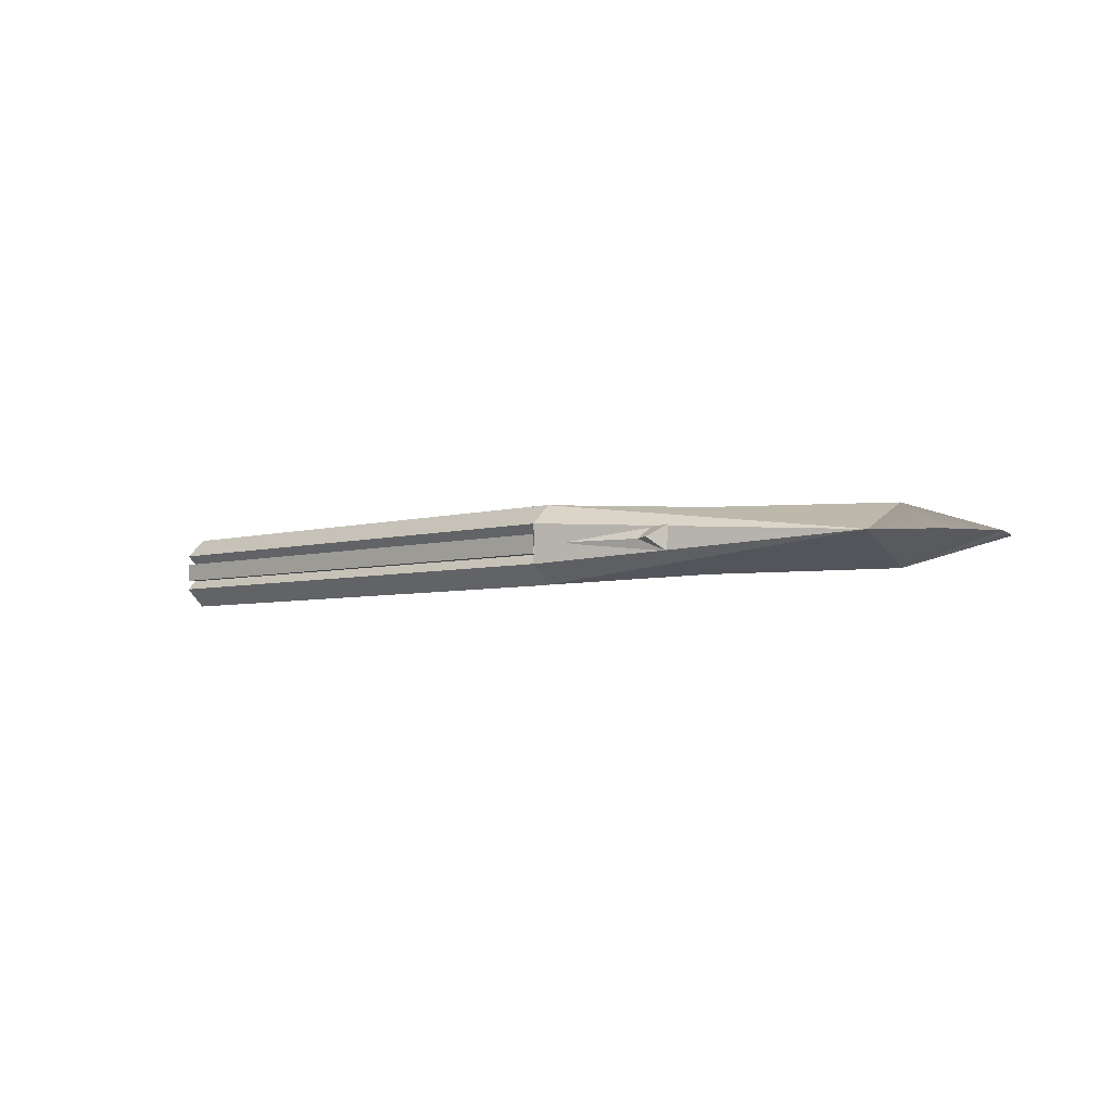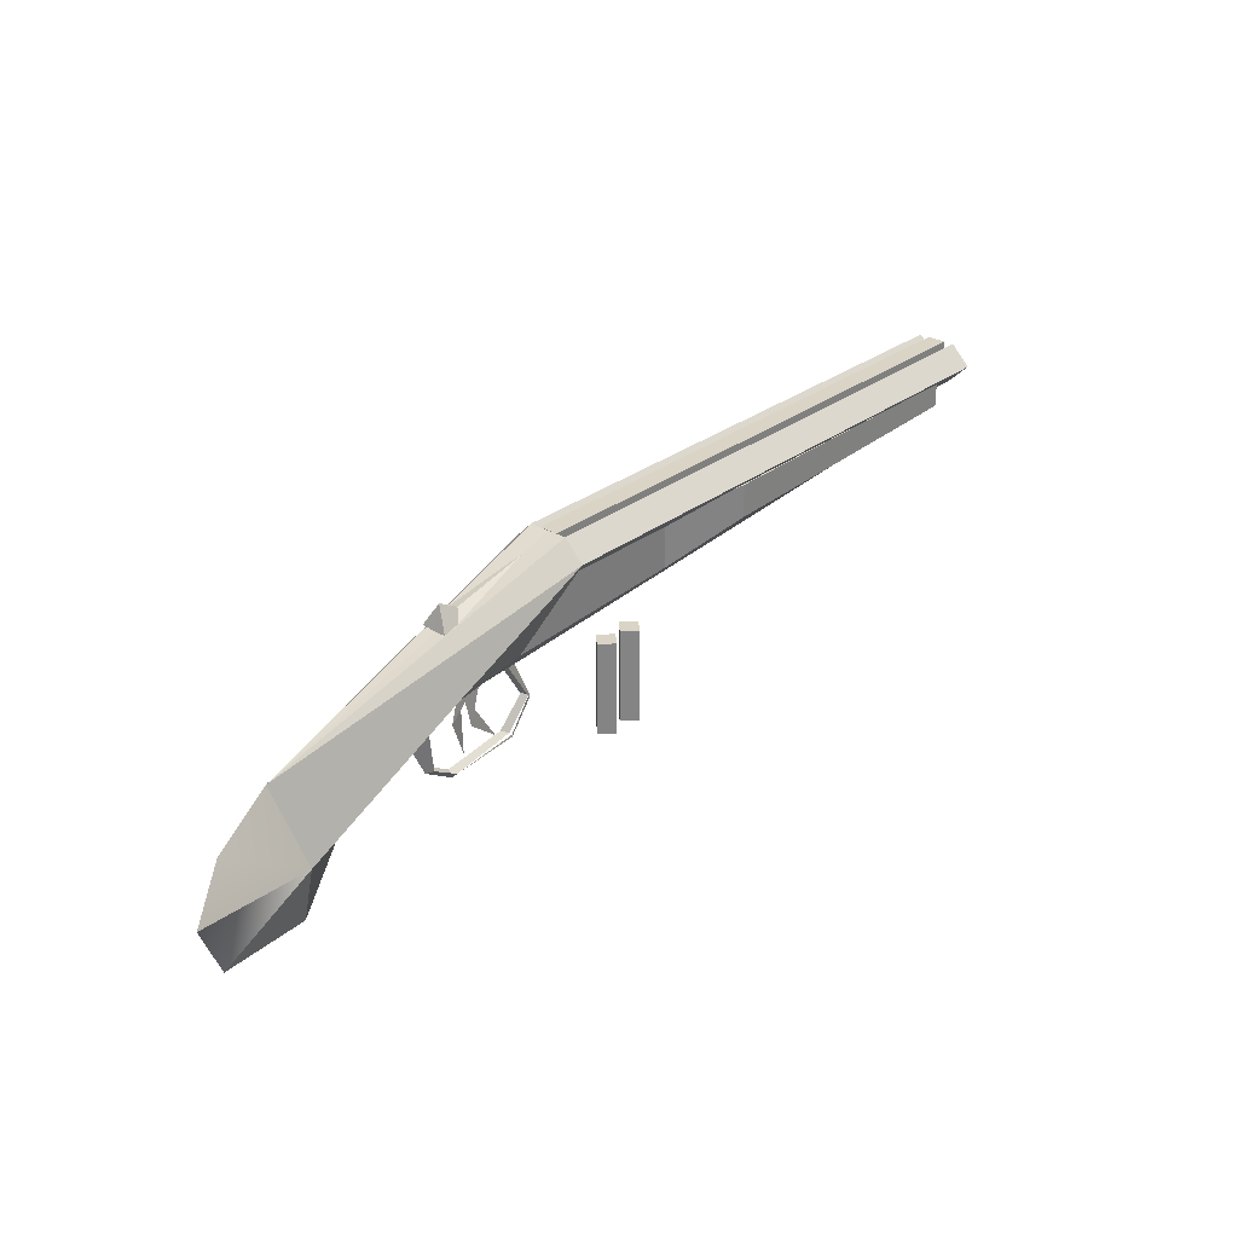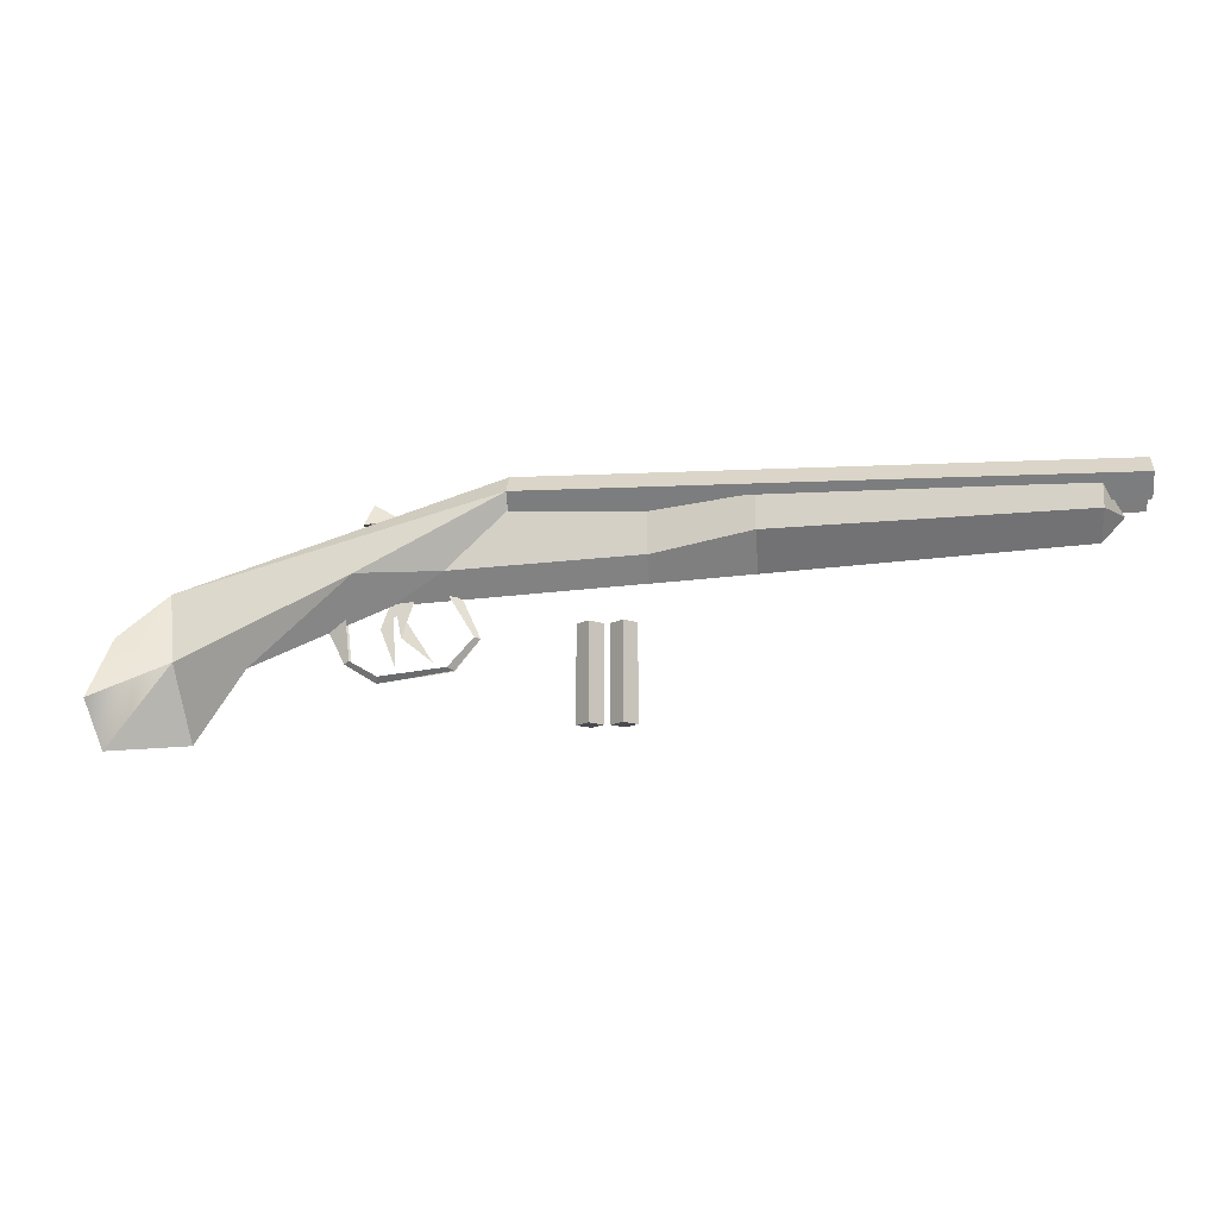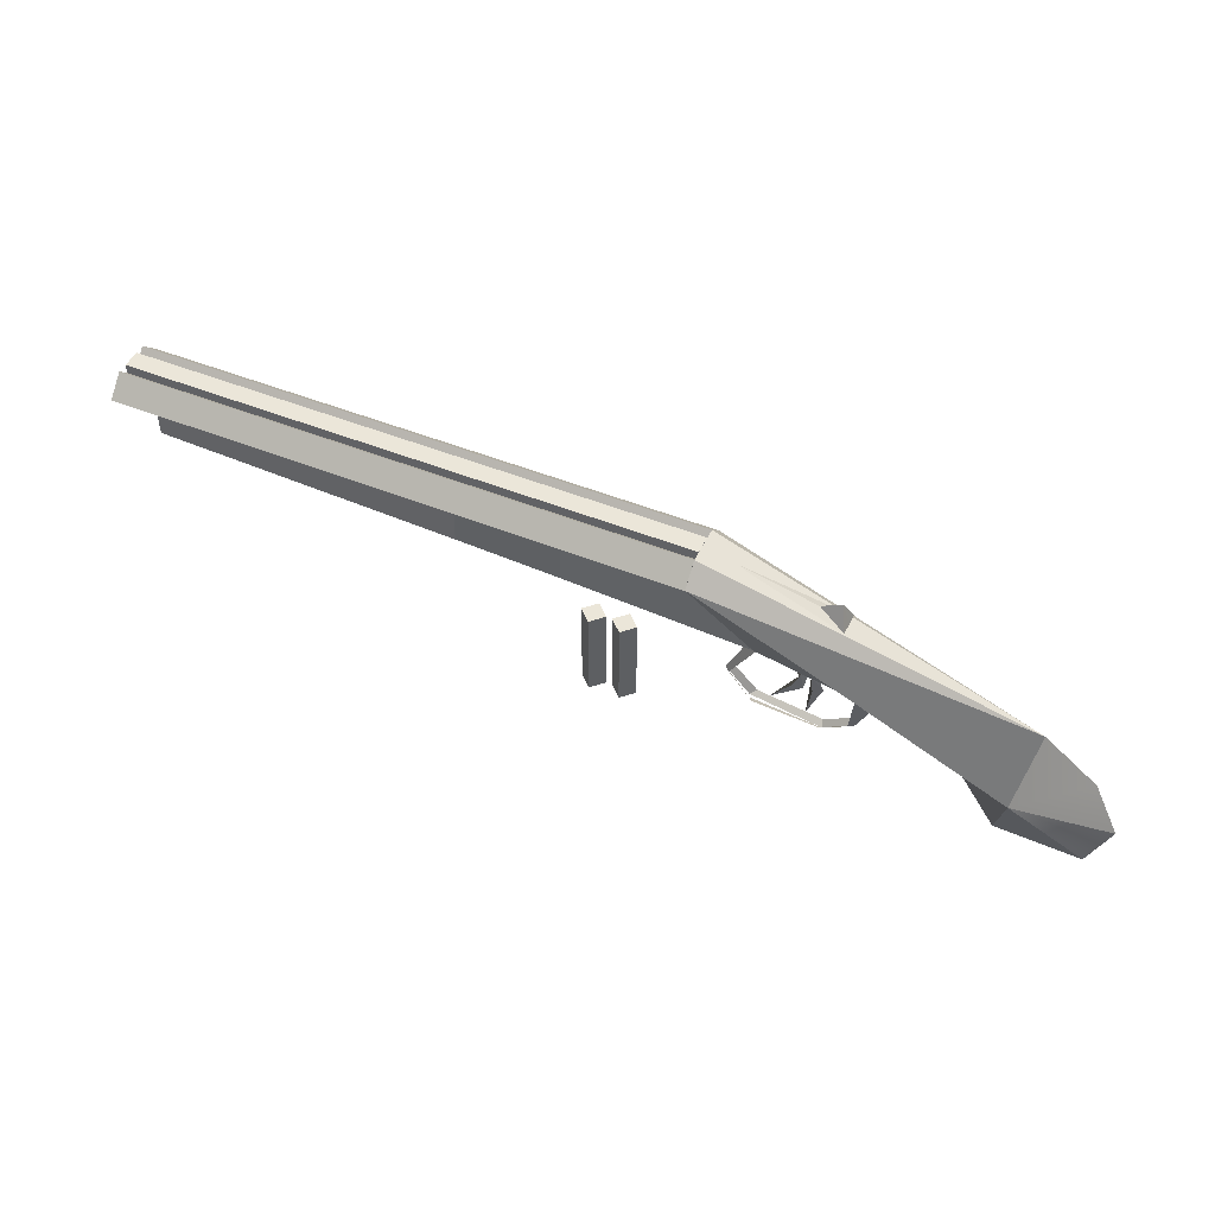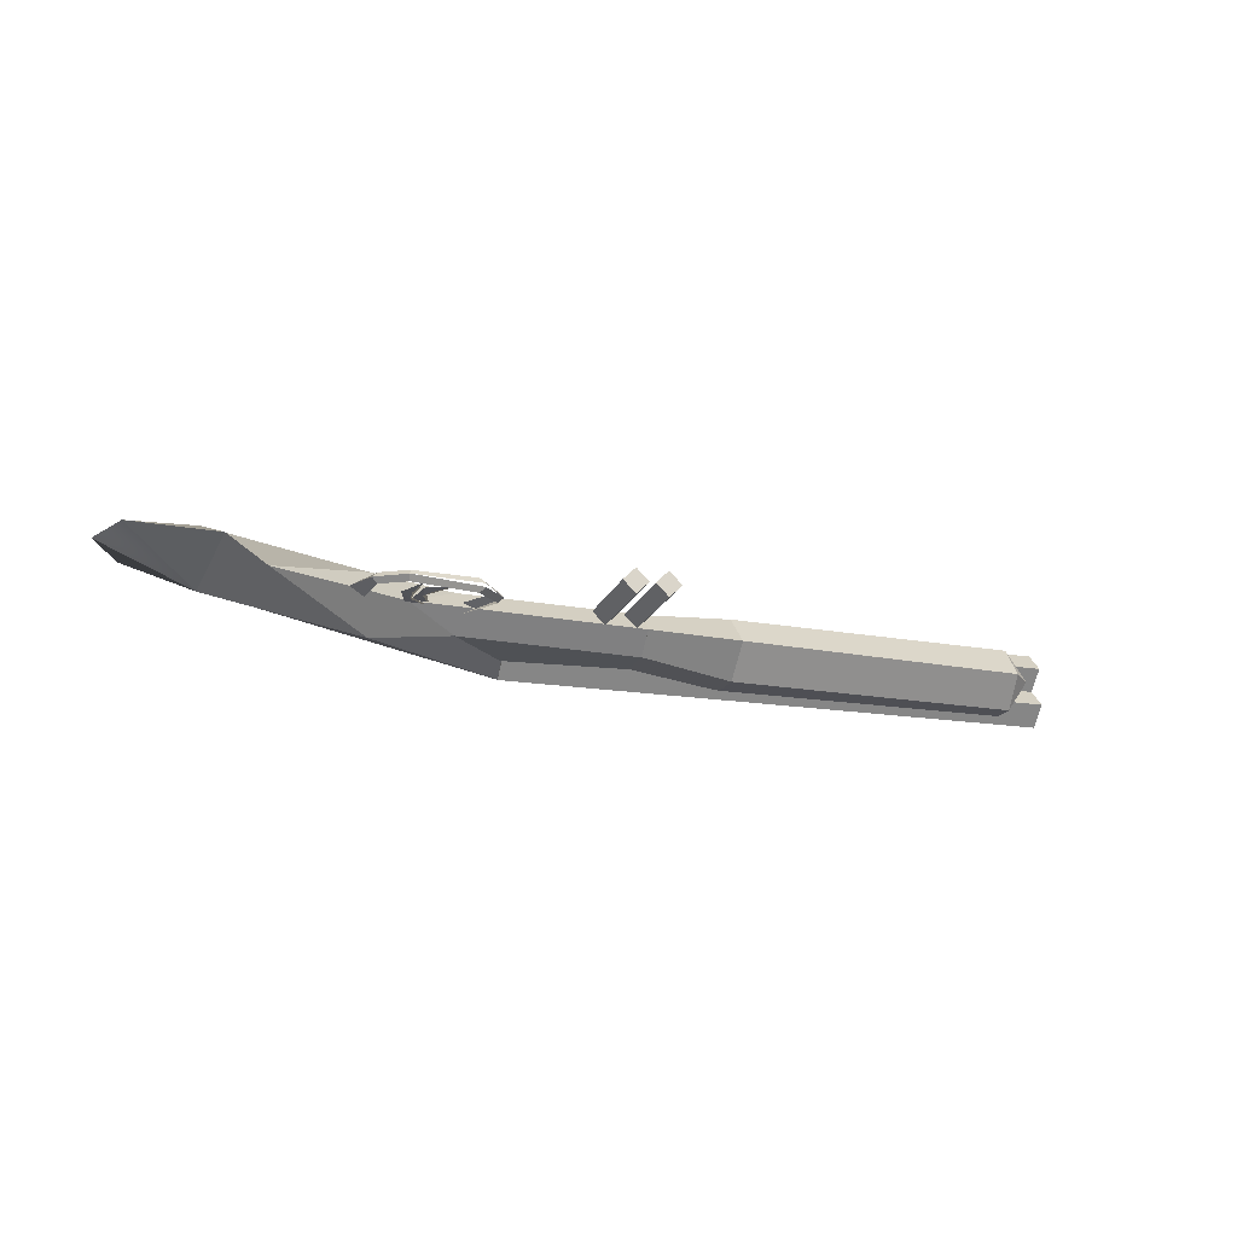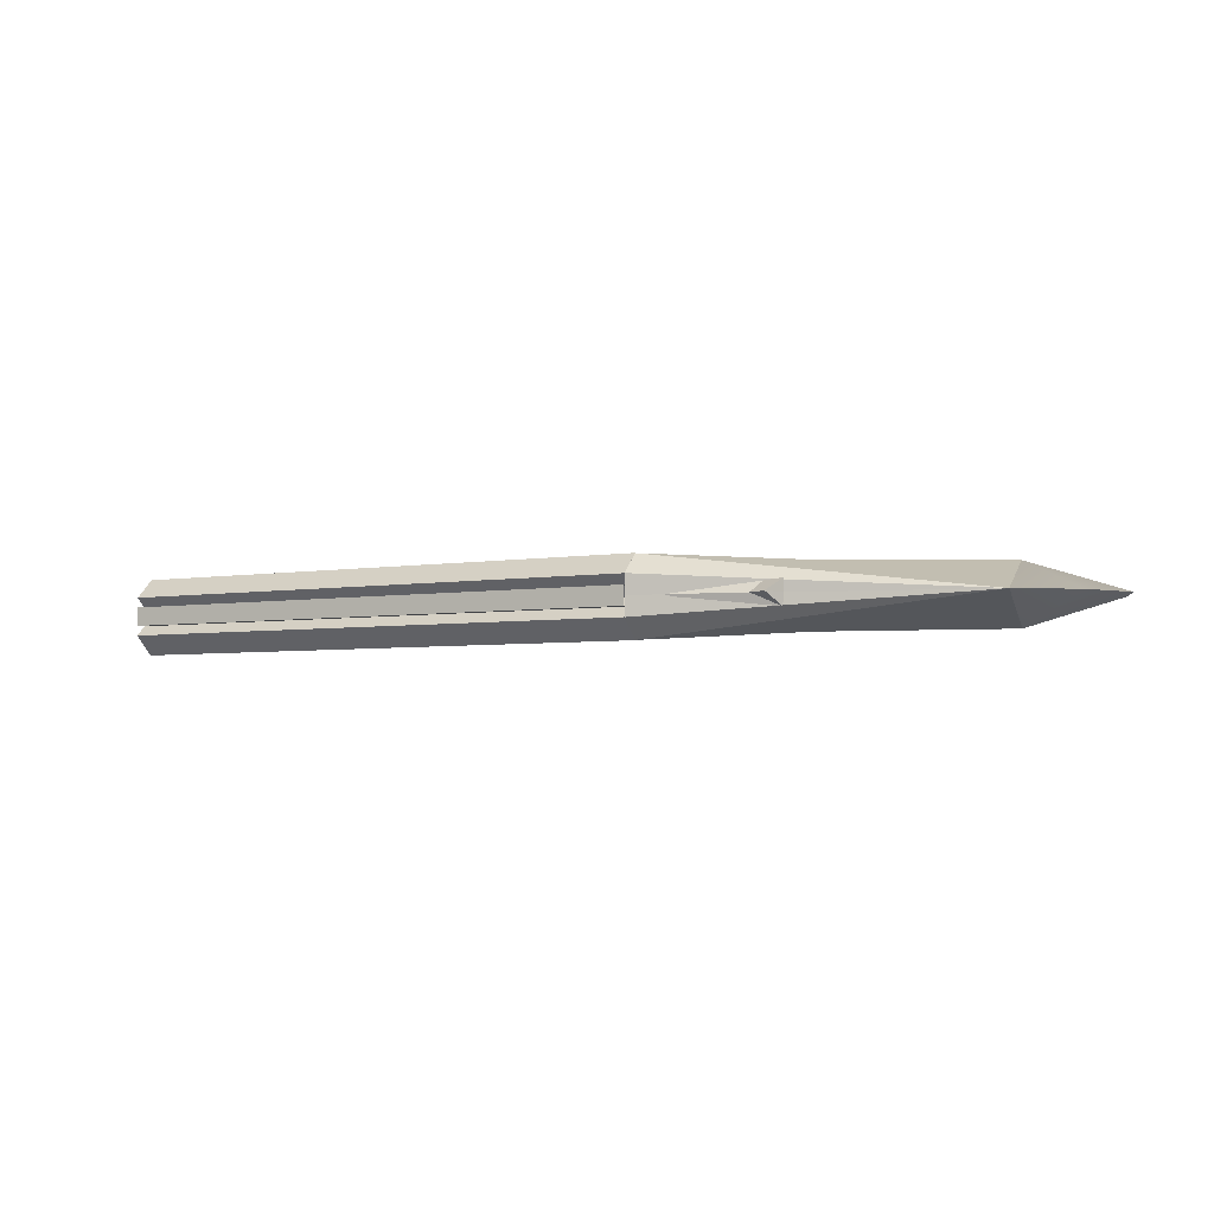
<metadata>
{"format":"obj","ext":"obj","renderer":"f3d","projection":"perspective","resolution":1024,"background":"white","views":[{"elev":-4.5,"azim":-135.5,"up":"+Z"},{"elev":28.9,"azim":-48.6,"up":"+Y"},{"elev":-14.6,"azim":5.8,"up":"+Y"},{"elev":48.3,"azim":-155.6,"up":"+Y"},{"elev":-18.4,"azim":-17.5,"up":"+Z"},{"elev":-4.0,"azim":-149.4,"up":"+Z"}]}
</metadata>
<code>
o Body.002
v -1.24 0.1933 0
v -1.292 0.4669 0
v -0.4409 0.4643 0
v -0.4426 0.5998 0.04122
v -0.4426 0.5838 0
v -1.401 0.1872 0
v -1.391 0.3901 0
v -1.151 0.3289 0
v -0.6838 0.6165 0.07404
v -0.8929 0.4358 0
v -0.684 0.5801 0.03782
v -0.6839 0.5911 0.04613
v -1.266 0.3301 0.05765
v -0.4418 0.5056 0.04122
v -1.441 0.2846 0
v -0.9526 0.4807 0.06094
v -0.7964 0.4859 0.04029
v -0.6838 0.6538 0.03734
v -0.6838 0.6534 0
v -0.9155 0.3076 0.01026
v -0.7919 0.3211 0.0137
v -0.9764 0.3329 0
v -0.9658 0.3362 0.01026
v -0.9183 0.2969 0
v -0.782 0.3163 0.003317
v -1.004 0.3899 0
v -0.9737 0.4107 0.01026
v -0.746 0.3741 0.01026
v -0.7361 0.3727 0
v -0.7921 0.4489 0.01026
v -0.7701 0.4469 0
v -0.4426 0.5998 -0.04122
v -0.6838 0.6165 -0.07404
v -0.684 0.5801 -0.03782
v -0.6839 0.5911 -0.04613
v -1.266 0.3301 -0.05765
v -0.4418 0.5056 -0.04122
v -0.9526 0.4807 -0.06094
v -0.7964 0.4859 -0.04028
v -0.6838 0.6538 -0.03734
v -0.9155 0.3076 -0.01026
v -0.7919 0.3211 -0.0137
v -0.9658 0.3362 -0.01026
v -0.782 0.3163 -0.003316
v -0.9737 0.4107 -0.01026
v -0.746 0.3741 -0.01026
v -0.7921 0.4489 -0.01026
f 17 12 9 16
f 13 2 7 15
f 16 9 2 13
f 11 9 12
f 5 11 12 4
f 14 4 12 17
f 3 14 17 10
f 8 16 13 1
f 10 17 16 8
f 3 5 4 14
f 9 18 2
f 18 19 2
f 20 24 22 23
f 20 21 25 24
f 23 22 26 27
f 25 21 28 29
f 29 28 30 31
f 39 38 33 35
f 1 36 6
f 36 15 7 2
f 6 36 15
f 38 36 2 33
f 34 35 33
f 5 32 35 34
f 37 39 35 32
f 3 10 39 37
f 8 1 36 38
f 1 13 6
f 6 13 15
f 10 8 38 39
f 3 37 32 5
f 33 2 40
f 40 2 19
f 41 43 22 24
f 41 24 44 42
f 43 45 26 22
f 44 29 46 42
f 29 31 47 46
o HandGaurd&Barrel.001
v -0.4408 0.464 -1e-05
v -0.4426 0.5998 0.04079
v 0.3326 0.5142 -1e-05
v 0.3326 0.604 0.06127
v -0.4426 0.5998 -1e-05
v 0.3326 0.6164 -1e-05
v -0.4417 0.5052 0.04079
v 0.3326 0.5591 0.06127
v 0.3744 0.5591 -1e-05
v -0.4417 0.5319 -1e-05
v -0.2531 0.4762 -1e-05
v -0.2544 0.6008 0.06127
v -0.2544 0.6008 -1e-05
v -0.2538 0.5385 0.06127
v -0.6837 0.6165 0.07443
v -0.6837 0.6165 0.07443
v 0.417 0.6165 0.07443
v -0.6837 0.579 0.03708
v -0.6837 0.654 0.03708
v -0.6837 0.579 0.03708
v -0.6837 0.654 0.03708
v 0.417 0.579 0.03708
v 0.417 0.654 0.03708
v -0.6837 0.6165 -1e-05
v -0.6837 0.6165 -1e-05
v 0.417 0.6165 -1e-05
v -0.6834 0.6539 0.01797
v 0.4165 0.6539 0.01797
v -0.6834 0.6347 0.01797
v 0.4165 0.6347 0.01797
v -0.6834 0.6539 -1e-05
v 0.4165 0.6539 -1e-05
v -0.4426 0.5998 -0.04081
v 0.3326 0.604 -0.06129
v -0.4417 0.5052 -0.04081
v 0.3326 0.5591 -0.06129
v -0.2544 0.6008 -0.06129
v -0.2538 0.5385 -0.06129
v -0.6837 0.6165 -0.07445
v -0.6837 0.6165 -0.07445
v 0.417 0.6165 -0.07445
v -0.6837 0.579 -0.0371
v -0.6837 0.654 -0.0371
v -0.6837 0.579 -0.0371
v -0.6837 0.654 -0.0371
v 0.417 0.579 -0.0371
v 0.417 0.654 -0.0371
v -0.6834 0.6539 -0.01799
v 0.4165 0.6539 -0.01799
v -0.6834 0.6347 -0.01799
v 0.4165 0.6347 -0.01799
f 56 53 51 55
f 61 59 49 54
f 60 52 49 59
f 54 49 52 57
f 48 54 57
f 58 61 54 48
f 50 56 55
f 50 55 61 58
f 53 60 59 51
f 55 51 59 61
f 67 69 64 62
f 70 68 62 64
f 67 62 63 65
f 62 68 66 63
f 67 71 73 69
f 70 73 71 68
f 67 65 72 71
f 71 72 66 68
f 75 74 76 77
f 74 75 79 78
f 66 72 65 63
f 69 73 70 64
f 56 83 81 53
f 85 82 80 84
f 60 84 80 52
f 82 57 52 80
f 48 57 82
f 58 48 82 85
f 50 83 56
f 50 58 85 83
f 53 81 84 60
f 83 85 84 81
f 91 86 88 93
f 94 88 86 92
f 91 89 87 86
f 86 87 90 92
f 91 93 73 71
f 94 92 71 73
f 91 71 72 89
f 71 92 90 72
f 96 98 97 95
f 95 78 79 96
f 90 87 89 72
f 93 88 94 73
o ShellLowPolyGreen.006
v -0.545 0.2163 0.02385
v -0.545 0.3952 0.02385
v -0.5688 0.2163 0
v -0.5688 0.3952 0
v -0.5211 0.2163 0
v -0.5211 0.3952 0
v -0.545 0.267 0.02385
v -0.5211 0.267 0
v -0.5688 0.267 0
v -0.545 0.2163 -0.02385
v -0.545 0.3952 -0.02385
v -0.545 0.267 -0.02385
f 106 104 100 105
f 101 103 99
f 104 102 100
f 105 100 102 107
f 99 105 107 101
f 103 106 105 99
f 106 110 109 104
f 101 108 103
f 104 109 102
f 110 107 102 109
f 108 101 107 110
f 103 108 110 106
o ShellLowPolyRed.006
v -0.4858 0.3953 -0.02407
v -0.4858 0.2161 -0.02407
v -0.4617 0.3953 0
v -0.4617 0.2161 0
v -0.5099 0.3953 0
v -0.5099 0.2161 0
v -0.4858 0.2667 -0.02407
v -0.5099 0.2667 0
v -0.4617 0.2667 0
v -0.4858 0.3953 0.02407
v -0.4858 0.2161 0.02407
v -0.4858 0.2667 0.02407
f 118 117 112 116
f 113 111 115
f 116 112 114
f 117 119 114 112
f 111 113 119 117
f 115 111 117 118
f 118 116 121 122
f 113 115 120
f 116 114 121
f 122 121 114 119
f 120 122 119 113
f 115 118 122 120
o Trigger&Trigger.001
v -0.8871 0.3267 -0.003155
v -0.8954 0.3854 -0.00265
v -0.8897 0.4619 -0.003154
v -0.8359 0.4616 -0.003154
v -0.9133 0.394 0.000427
v -0.8911 0.4218 -0.001799
v -0.8188 0.332 0.001868
v -0.8559 0.3783 0.002373
v -0.89 0.447 0.001868
v -0.8436 0.4742 0.001868
v -0.8757 0.3765 0.005449
v -0.8708 0.4118 0.003223
v -0.9438 0.5784 0.02433
v -0.7253 0.6392 0.00025
v -0.9438 0.5784 0.00025
v -0.9297 0.6212 0.00025
v -0.8911 0.5995 0.00025
v -0.9098 0.5842 0.02045
v -0.9435 0.581 -0.02376
f 127 128 126 125
f 123 124 128 127
f 133 134 132 131
f 129 130 134 133
f 136 139 140
f 135 138 137
f 140 139 138 135
f 137 138 141
f 136 141 139
f 139 141 138

</code>
